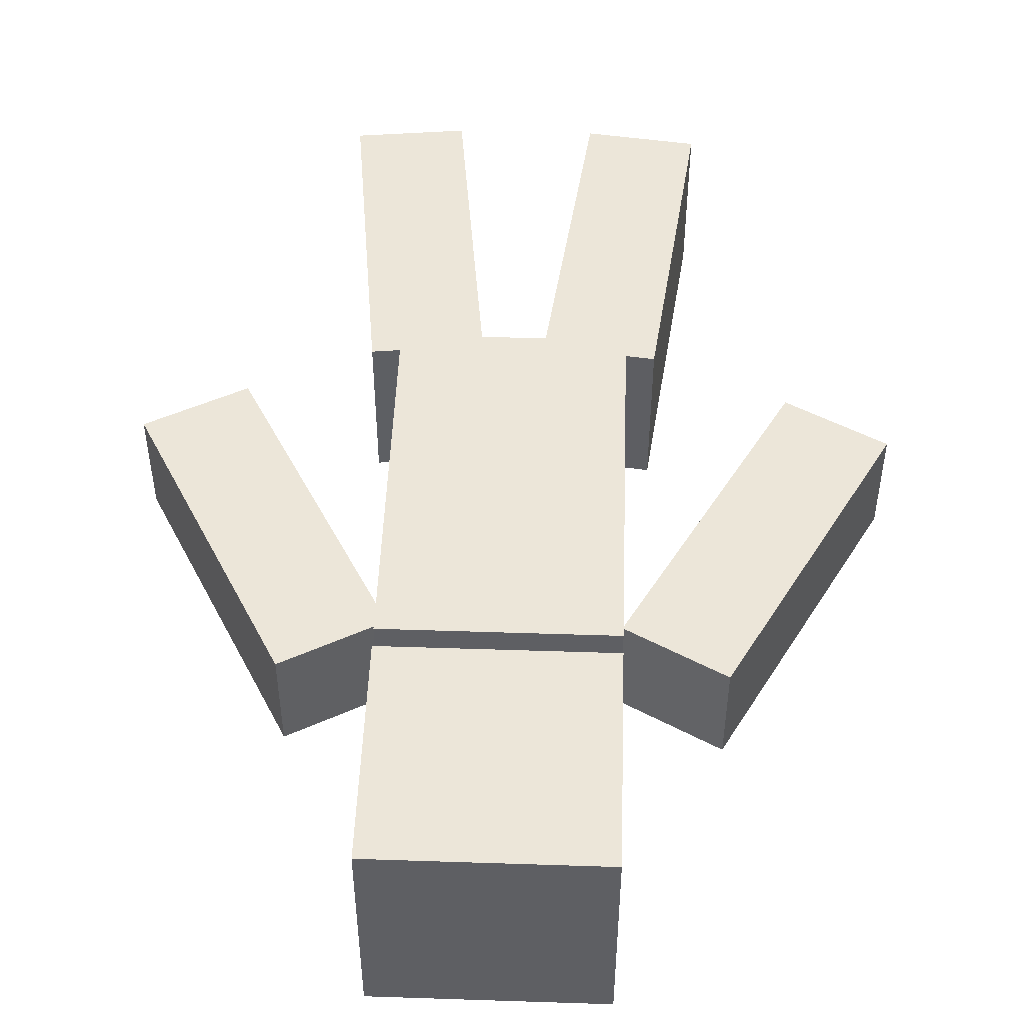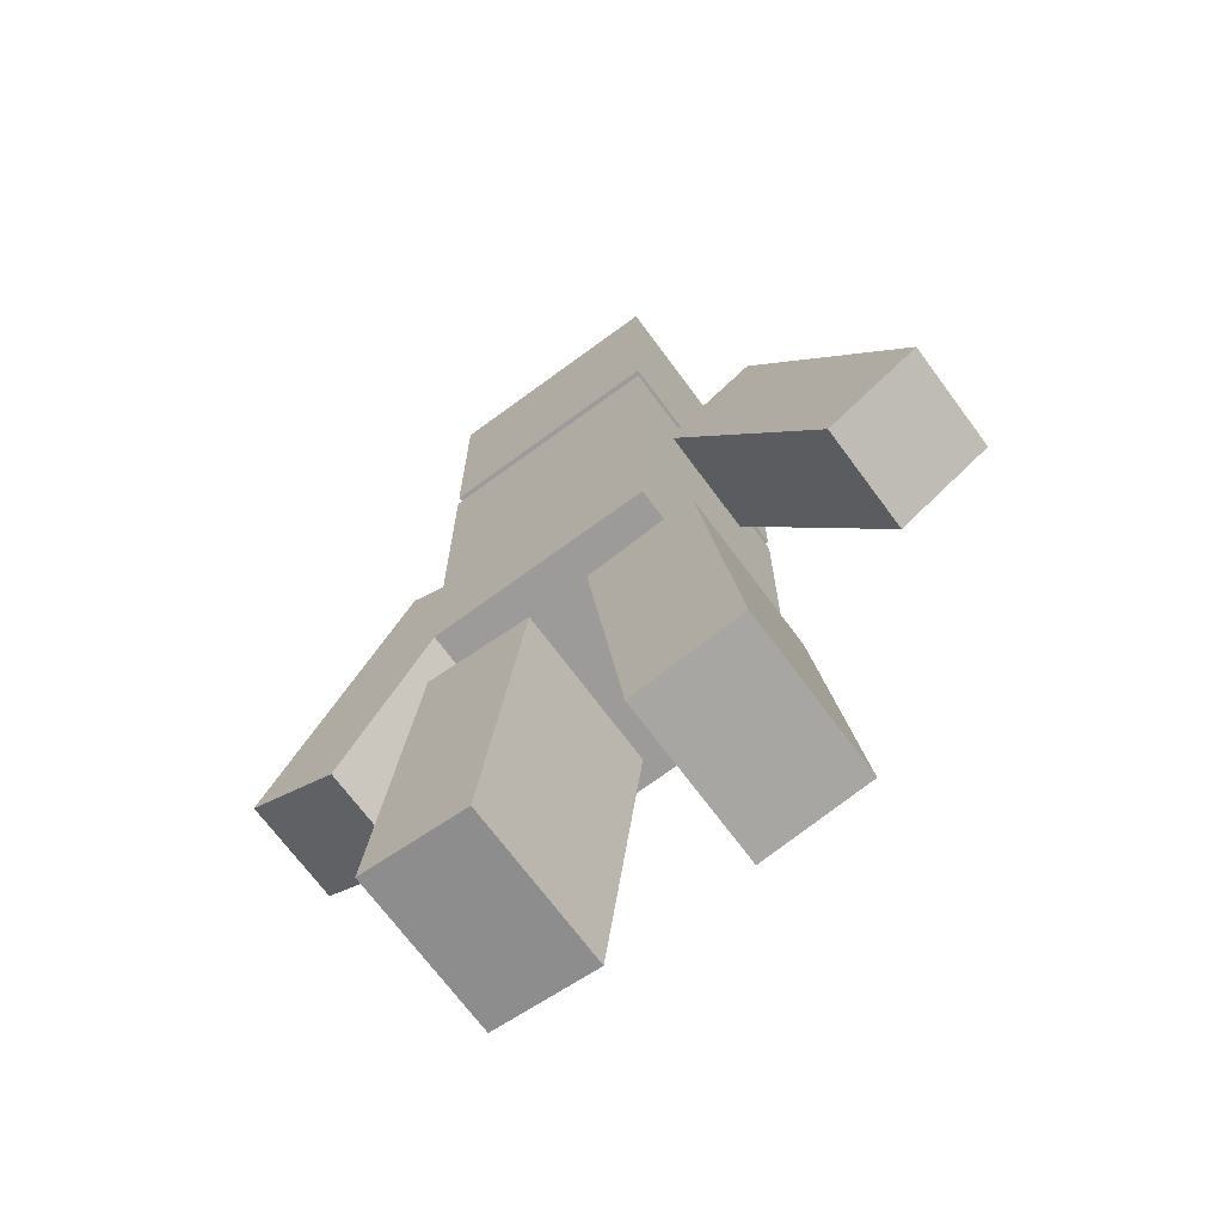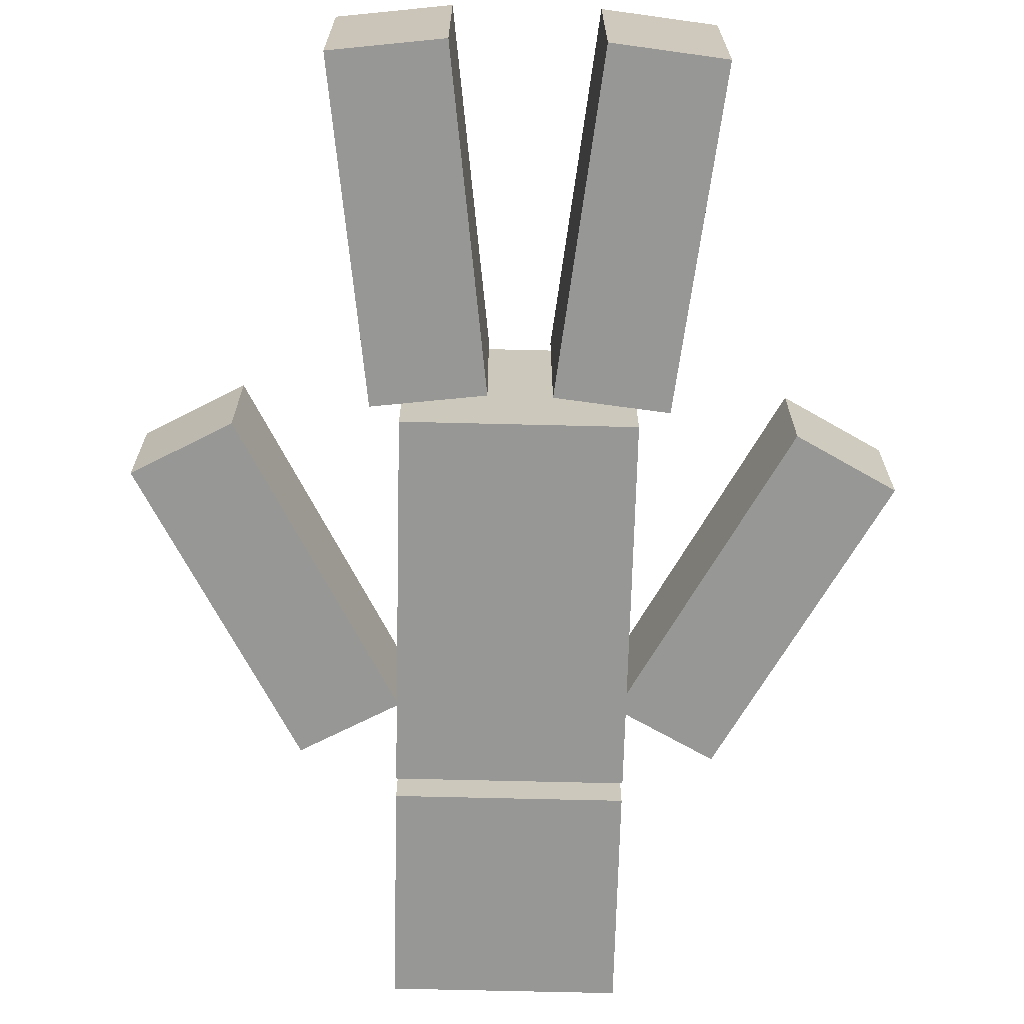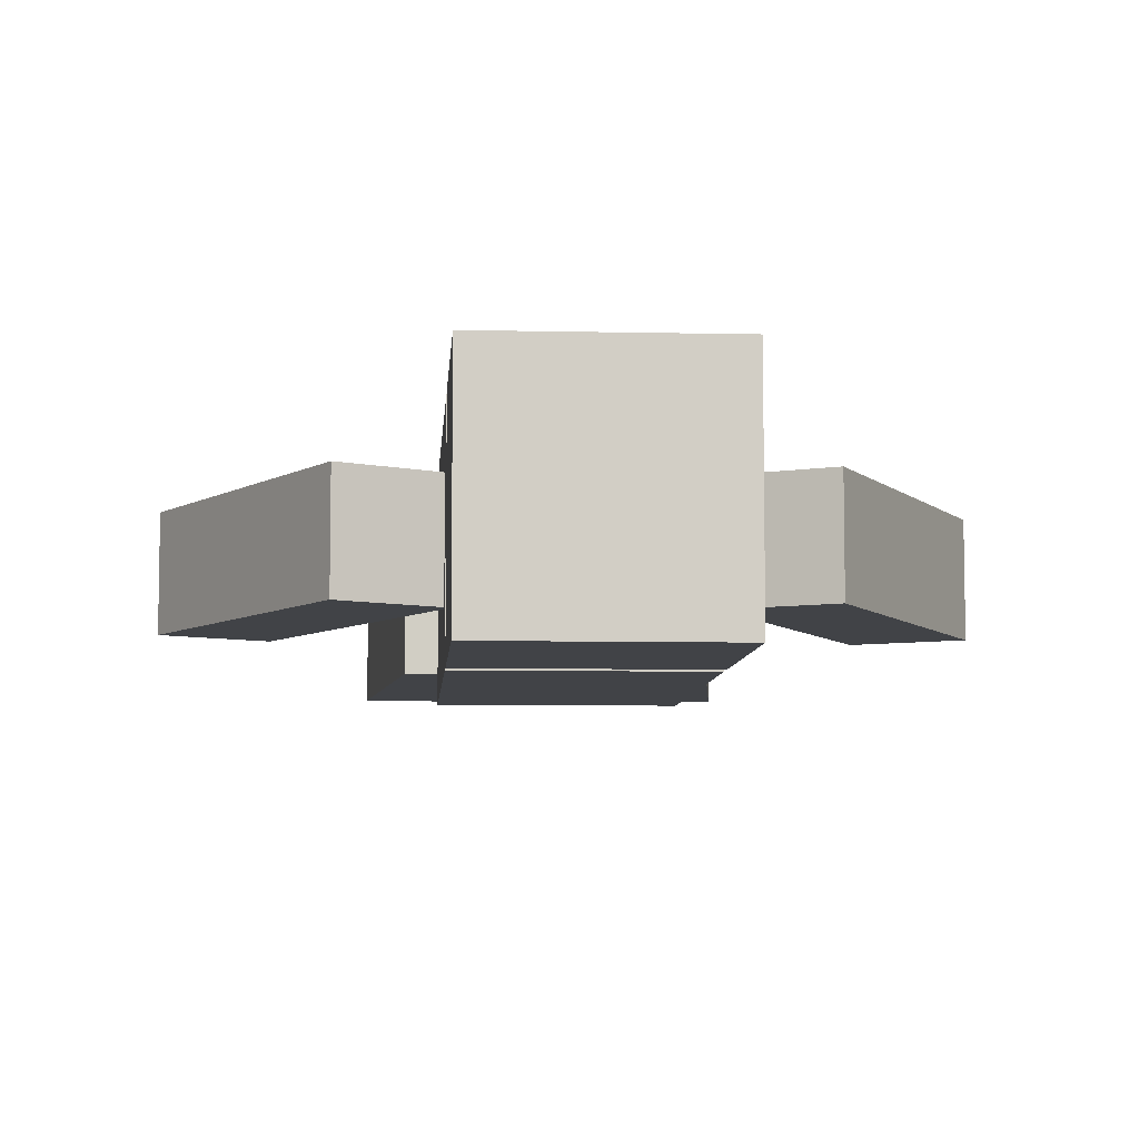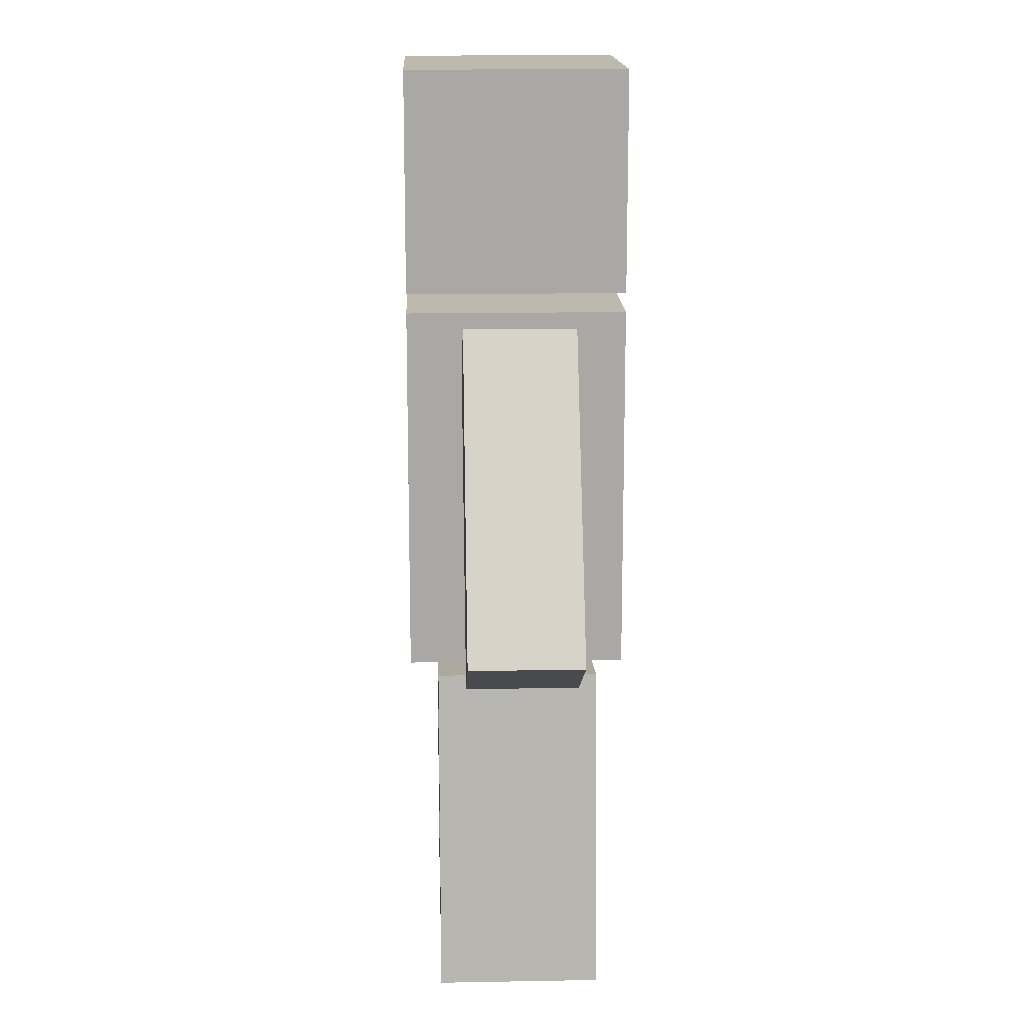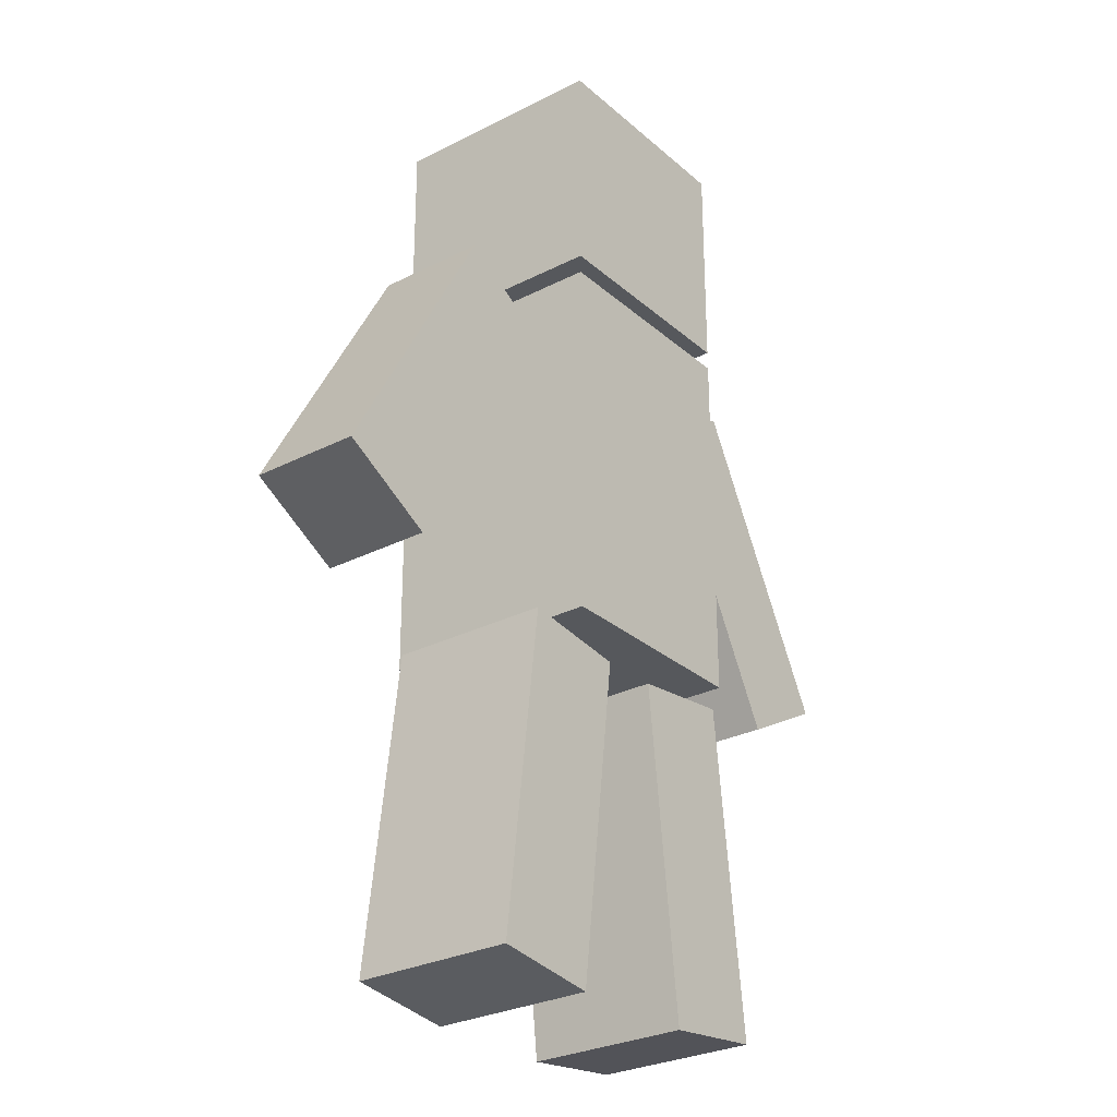
<metadata>
{"format":"obj","ext":"obj","renderer":"f3d","projection":"perspective","resolution":1024,"background":"white","views":[{"elev":48.7,"azim":-177.9,"up":"+Z"},{"elev":-69.7,"azim":36.4,"up":"+Y"},{"elev":-68.1,"azim":-1.4,"up":"+Z"},{"elev":-7.1,"azim":176.3,"up":"+Z"},{"elev":15.3,"azim":87.8,"up":"+Y"},{"elev":-28.3,"azim":-52.3,"up":"+Y"}]}
</metadata>
<code>
o Cube
v 0.36 2.844 0.36
v 0.36 2.124 0.36
v -0.36 2.844 0.36
v -0.36 2.124 0.36
v 0.36 2.844 -0.36
v 0.36 2.124 -0.36
v -0.36 2.844 -0.36
v -0.36 2.124 -0.36
v 0.36 2.061 0.36
v 0.36 0.8555 0.36
v -0.36 2.061 0.36
v -0.36 0.8555 0.36
v 0.36 2.061 -0.36
v 0.36 0.8555 -0.36
v -0.36 2.061 -0.36
v -0.36 0.8555 -0.36
v 0.6566 2.062 0.18
v 1.176 1.11 0.18
v 0.3406 1.89 0.18
v 0.8603 0.9379 0.18
v 0.6566 2.062 -0.18
v 1.176 1.11 -0.18
v 0.3406 1.89 -0.18
v 0.8603 0.9379 -0.18
v -0.3619 1.89 0.18
v -0.8816 0.9379 0.18
v -0.6779 2.062 0.18
v -1.198 1.11 0.18
v -0.3619 1.89 -0.18
v -0.8816 0.9379 -0.18
v -0.6779 2.062 -0.18
v -1.198 1.11 -0.18
v -0.09685 0.7987 0.2664
v -0.2306 -0.2773 0.2664
v -0.4541 0.8431 0.2664
v -0.5878 -0.2329 0.2664
v -0.09685 0.7987 -0.2664
v -0.2306 -0.2773 -0.2664
v -0.4541 0.8431 -0.2664
v -0.5878 -0.2329 -0.2664
v 0.4593 0.842 0.2664
v 0.583 -0.2352 0.2664
v 0.1017 0.801 0.2664
v 0.2253 -0.2762 0.2664
v 0.4593 0.842 -0.2664
v 0.583 -0.2352 -0.2664
v 0.1017 0.801 -0.2664
v 0.2253 -0.2762 -0.2664
f 5 3 1
f 3 8 4
f 7 6 8
f 2 8 6
f 1 4 2
f 5 2 6
f 13 11 9
f 11 16 12
f 15 14 16
f 10 16 14
f 9 12 10
f 13 10 14
f 21 19 17
f 19 24 20
f 24 21 22
f 18 24 22
f 17 20 18
f 21 18 22
f 29 27 25
f 27 32 28
f 31 30 32
f 26 32 30
f 26 27 28
f 29 26 30
f 37 35 33
f 35 40 36
f 40 37 38
f 34 40 38
f 33 36 34
f 37 34 38
f 45 43 41
f 43 48 44
f 47 46 48
f 42 48 46
f 42 43 44
f 45 42 46
f 5 7 3
f 3 7 8
f 7 5 6
f 2 4 8
f 1 3 4
f 5 1 2
f 13 15 11
f 11 15 16
f 15 13 14
f 10 12 16
f 9 11 12
f 13 9 10
f 21 23 19
f 19 23 24
f 24 23 21
f 18 20 24
f 17 19 20
f 21 17 18
f 29 31 27
f 27 31 32
f 31 29 30
f 26 28 32
f 26 25 27
f 29 25 26
f 37 39 35
f 35 39 40
f 40 39 37
f 34 36 40
f 33 35 36
f 37 33 34
f 45 47 43
f 43 47 48
f 47 45 46
f 42 44 48
f 42 41 43
f 45 41 42

</code>
